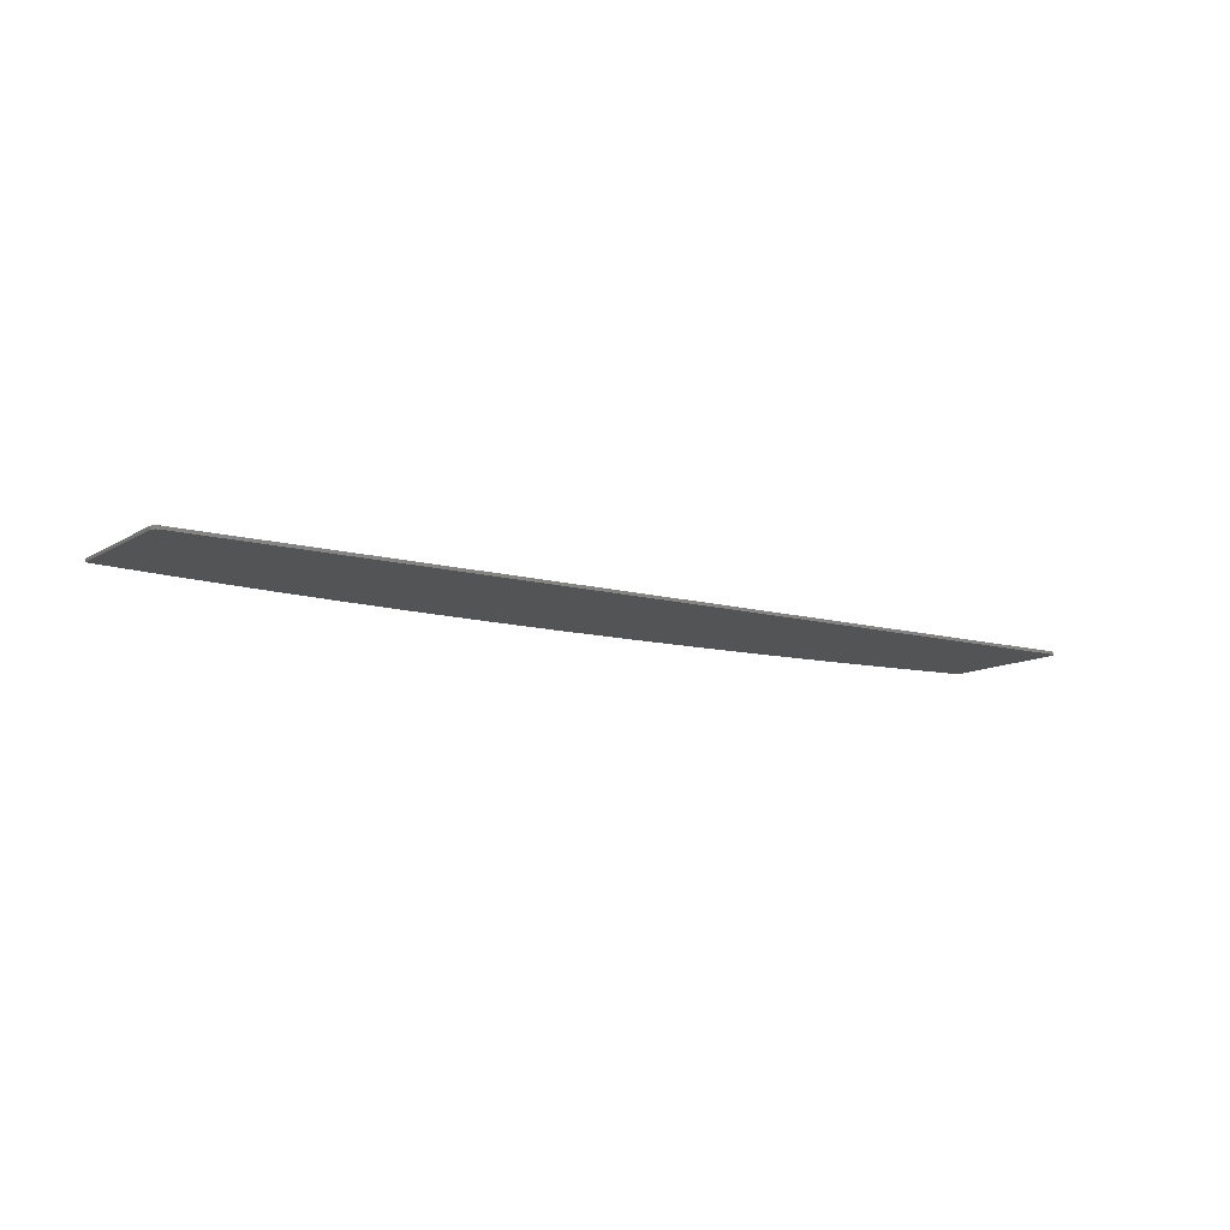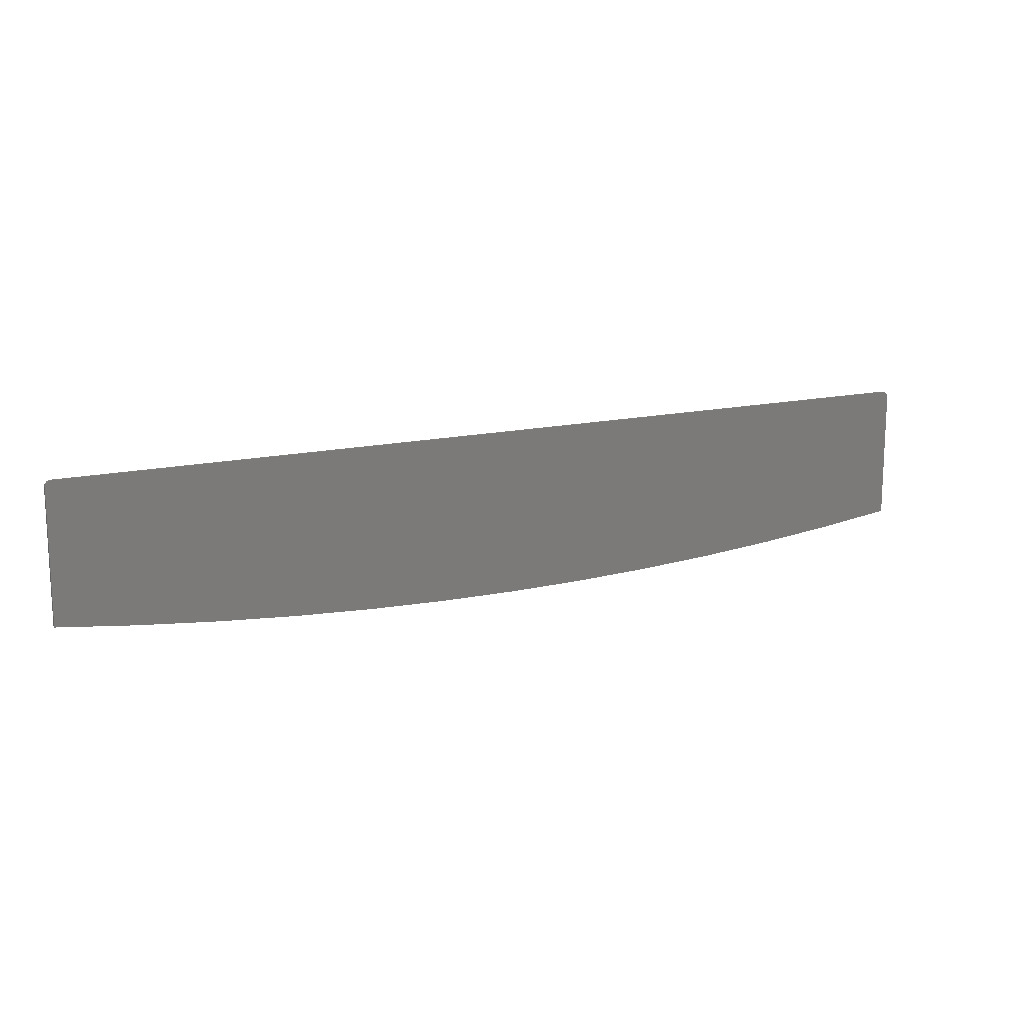
<metadata>
{"format":"stl","ext":"stl","renderer":"f3d","projection":"perspective","resolution":1024,"background":"white","views":[{"elev":-11.2,"azim":-34.4,"up":"+Y"},{"elev":14.9,"azim":-26.4,"up":"+Z"}]}
</metadata>
<code>
# stl→obj: 390 verts, 760 faces
v -15.7 0 2.73
v -15.6 0 2.757
v 0 0 2.757
v -15.6 0 2.557
v -15.77 0 2.657
v -15.8 0 0.0048
v -15.8 0 2.557
v 0 0 0.0048
v 15.6 0 2.557
v 15.8 0 0.0048
v 15.77 0 2.657
v 15.8 0 2.557
v 15.7 0 2.73
v 15.6 0 2.757
v -15.6 -0.1 2.757
v 0 -0.1 2.757
v -15.7 -0.1 2.73
v -15.77 -0.1 2.657
v -15.8 -0.1 2.557
v -15.8 -0.1 0
v 15.8 -0.1 2.557
v 15.8 -0.1 0
v 15.77 -0.1 2.657
v 15.7 -0.1 2.73
v 15.6 -0.1 2.757
v -0.4917 -0.1 0.2291
v 0.4108 -0.1 0.2291
v 0.4108 -0.1 2.007
v -0.5965 -0.1 0.2725
v -0.6399 -0.1 0.3772
v -0.6399 -0.1 2.007
v -1.945 -0.1 2.757
v -2.876 -0.1 2.007
v -3.031 -0.1 1.937
v -2.876 -0.1 1.877
v -3.468 -0.1 2.007
v -5.569 -0.1 2.007
v -6.745 -0.1 2.757
v -6.006 -0.1 1.937
v -6.401 -0.1 1.736
v -6.745 -0.1 1.736
v -6.573 -0.1 1.589
v -7.139 -0.1 1.937
v -9.068 -0.1 2.757
v -7.576 -0.1 2.007
v -11.54 -0.1 2.757
v -11.09 -0.1 2.007
v -11.62 -0.1 1.185
v -11.62 -0.1 0.7406
v -15.6 -0.1 2.557
v -15.14 -0.1 1.596
v -15.8 -0.1 1.557
v -15.02 -0.1 1.137
v -14.9 -0.1 0.6784
v -14.78 -0.1 0.2196
v -14.72 -0.1 0
v -13.1 -0.1 0
v -11.62 -0.1 0.2963
v -11.62 -0.1 0
v -11.09 -0.1 0
v 11.09 -0.1 0
v 11.62 -0.1 0
v 11.62 -0.1 0.2963
v 11.09 -0.1 2.007
v 11.62 -0.1 0.7406
v 14.78 -0.1 0.2196
v 13.1 -0.1 0
v 14.72 -0.1 0
v 14.9 -0.1 0.6784
v 15.02 -0.1 1.137
v 15.14 -0.1 1.596
v 15.8 -0.1 1.557
v 15.6 -0.1 2.557
v 11.54 -0.1 2.757
v 11.62 -0.1 1.185
v 7.576 -0.1 2.007
v 7.708 -0.1 2.757
v 2.855 -0.1 2.757
v 6.984 -0.1 2.007
v 7.139 -0.1 1.937
v 6.984 -0.1 1.877
v 3.468 -0.1 2.007
v 2.876 -0.1 2.007
v 3.031 -0.1 1.937
v 2.876 -0.1 1.877
v -0.869 -0.1 0
v 0.8216 -0.1 0
v -1.051 -0.1 1.596
v -1.051 -0.1 0
v -2.465 -0.1 1.596
v -2.541 -0.1 0.9764
v -2.465 -0.1 0.5925
v -2.759 -0.1 1.302
v -3.084 -0.1 1.519
v -3.468 -0.1 1.596
v -5.569 -0.1 1.596
v -5.954 -0.1 1.519
v -6.279 -0.1 1.302
v -6.496 -0.1 0.9764
v -6.649 -0.1 0.9764
v -6.573 -0.1 0.5925
v -6.867 -0.1 1.302
v -7.192 -0.1 1.519
v -7.576 -0.1 1.596
v -10.68 -0.1 1.596
v -10.68 -0.1 0
v -6.573 -0.1 0.2963
v -6.632 -0.1 0
v -6.573 -0.1 0
v 10.68 -0.1 0.4444
v 10.68 -0.1 0
v 10.68 -0.1 1.596
v 7.576 -0.1 1.596
v 7.192 -0.1 1.519
v 6.867 -0.1 1.302
v 6.649 -0.1 0.9764
v 6.573 -0.1 1.596
v 6.573 -0.1 0.5925
v 3.468 -0.1 1.596
v 3.084 -0.1 1.519
v 2.759 -0.1 1.302
v 2.541 -0.1 0.9764
v 2.465 -0.1 1.596
v 2.465 -0.1 0.5925
v 0.8216 -0.1 1.596
v -10.27 -0.1 1.185
v -7.576 -0.1 1.185
v -10.27 -0.1 0
v -6.984 -0.1 0.2963
v -7.063 -0.1 0
v -6.984 -0.1 0.5925
v -7.063 -0.1 0.8888
v -7.28 -0.1 1.106
v -5.569 -0.1 1.185
v -3.468 -0.1 1.185
v -5.866 -0.1 1.106
v -6.083 -0.1 0.8888
v -6.162 -0.1 0.5925
v -6.162 -0.1 0
v -2.876 -0.1 0.5925
v -2.876 -0.1 0
v -2.465 -0.1 0
v -2.955 -0.1 0.8888
v -3.172 -0.1 1.106
v -2.054 -0.1 1.185
v -1.462 -0.1 1.185
v -2.054 -0.1 0
v -1.462 -0.1 0
v 1.232 -0.1 1.185
v 2.054 -0.1 1.185
v 1.232 -0.1 0
v 2.465 -0.1 0
v 2.054 -0.1 0
v 6.162 -0.1 1.185
v 3.468 -0.1 1.185
v 3.172 -0.1 1.106
v 2.955 -0.1 0.8888
v 2.876 -0.1 0.5925
v 2.876 -0.1 0
v 3.85 -0.1 0
v 3.468 -0.1 0.4444
v 3.468 -0.1 0
v 3.879 -0.1 0
v 3.879 -0.1 0.0335
v 3.511 -0.1 0.5491
v 3.922 -0.1 0.1383
v 3.616 -0.1 0.5925
v 4.027 -0.1 0.1817
v 6.573 -0.1 0.1817
v 6.162 -0.1 0.5925
v 10.27 -0.1 1.196
v 7.576 -0.1 1.185
v 7.28 -0.1 1.106
v 7.063 -0.1 0.8888
v 6.984 -0.1 0.5925
v 6.573 -0.1 0
v 6.984 -0.1 0
v 10.27 -0.1 0.2963
v 10.27 -0.1 0
v 7.724 -0.1 0.2963
v 7.724 -0.1 0.4444
v 7.62 -0.1 0.3396
v 10.27 -0.1 0.5925
v 7.576 -0.1 0.4444
v 7.62 -0.1 0.5491
v 7.724 -0.1 0.5925
v -9.332 -0.1 0.5925
v -7.724 -0.1 0.5925
v -9.437 -0.1 0.5491
v -9.48 -0.1 0.4444
v -9.437 -0.1 0.3396
v -9.332 -0.1 0.2963
v -7.65 -0.1 0
v -7.724 -0.1 0.2963
v -7.62 -0.1 0.3396
v -7.576 -0.1 0.4444
v -7.62 -0.1 0.5491
v -9.332 -0.1 0.4444
v -7.724 -0.1 0.4444
v -5.421 -0.1 0.5925
v -3.616 -0.1 0.5925
v -5.526 -0.1 0.5491
v -3.511 -0.1 0.5491
v -5.569 -0.1 0.4444
v -3.468 -0.1 0.4444
v -5.569 -0.1 0
v -3.468 -0.1 0
v -4.027 -0.1 0.1817
v -5.011 -0.1 0.1817
v -5.115 -0.1 0.1383
v -3.922 -0.1 0.1383
v -5.159 -0.1 0.0335
v -3.879 -0.1 0.0335
v -5.159 -0.1 0
v -3.879 -0.1 0
v -5.011 -0.1 0
v -4.027 -0.1 0
v 4.027 -0.1 0
v 7.724 -0.1 0
v -13.18 0 -2.214
v -15.8 0 -1.898
v -15.8 0 -0.0048
v 0 0 -0.0048
v -7.917 0 -2.674
v -10.55 0 -2.473
v -2.641 0 -2.905
v -5.28 0 -2.818
v 2.641 0 -2.905
v 0 0 -2.934
v 7.917 0 -2.674
v 5.28 0 -2.818
v 13.18 0 -2.214
v 10.55 0 -2.473
v 15.8 0 -0.0048
v 15.8 0 -1.898
v -15.8 -0.1 -1.898
v -13.18 -0.1 -2.214
v -10.55 -0.1 -2.473
v -7.917 -0.1 -2.674
v -5.28 -0.1 -2.818
v -2.641 -0.1 -2.905
v 0 -0.1 -2.934
v 2.641 -0.1 -2.905
v 5.28 -0.1 -2.818
v 7.917 -0.1 -2.674
v 10.55 -0.1 -2.473
v 13.18 -0.1 -2.214
v 15.8 -0.1 -1.898
v 15.8 0 -0.0044
v -14.53 -0.1 -0.6978
v -14.65 -0.1 -0.239
v -15.8 -0.1 -0.6432
v -11.62 -0.1 -1.037
v -11.09 -0.1 -2.007
v -11.62 -0.1 -0.5925
v -11.62 -0.1 -0.1936
v -8.658 -0.1 -2.007
v -8.658 -0.1 -1.118
v -7.576 -0.1 -1.118
v -7.139 -0.1 -1.049
v -6.914 -0.1 -1.03
v -6.934 -0.1 -0.9637
v -6.714 -0.1 -1.424
v -6.401 -0.1 -1.736
v -6.006 -0.1 -1.937
v -5.569 -0.1 -2.007
v -3.468 -0.1 -2.007
v -3.031 -0.1 -1.937
v -2.637 -0.1 -1.736
v -2.293 -0.1 -1.736
v -2.465 -0.1 -1.589
v -1.898 -0.1 -1.937
v -1.462 -0.1 -2.007
v 2.876 -0.1 -2.007
v 3.468 -0.1 -2.007
v 3.031 -0.1 -1.937
v 2.876 -0.1 -1.876
v 6.984 -0.1 -2.007
v 6.984 -0.1 -1.876
v 7.139 -0.1 -1.937
v 7.576 -0.1 -2.007
v 11.09 -0.1 -2.007
v 11.62 -0.1 -1.037
v 11.62 -0.1 -0.5925
v 11.62 -0.1 -0.1936
v 15.8 -0.1 -0.6432
v 14.53 -0.1 -0.6978
v 14.65 -0.1 -0.239
v -0.9025 -0.1 -0.1817
v 0.8216 -0.1 -0.1817
v -1.051 -0.1 -0.0336
v -1.007 -0.1 -0.1383
v -10.68 -0.1 -1.596
v -9.069 -0.1 -1.596
v -9.069 -0.1 -0.707
v -7.576 -0.1 -0.707
v -7.192 -0.1 -0.6307
v -6.867 -0.1 -0.4132
v -6.649 -0.1 -0.0877
v -6.573 -0.1 -0.5925
v -6.496 -0.1 -0.9764
v -6.279 -0.1 -1.302
v -5.954 -0.1 -1.519
v -5.569 -0.1 -1.596
v -3.468 -0.1 -1.596
v -3.084 -0.1 -1.519
v -2.759 -0.1 -1.302
v -2.541 -0.1 -0.9764
v -2.388 -0.1 -0.9764
v -2.465 -0.1 -0.5925
v -2.171 -0.1 -1.302
v -1.845 -0.1 -1.519
v -1.462 -0.1 -1.596
v 0.8216 -0.1 -1.596
v 2.465 -0.1 -1.596
v 2.465 -0.1 -0.5925
v 2.541 -0.1 -0.9764
v 2.759 -0.1 -1.302
v 3.084 -0.1 -1.519
v 3.468 -0.1 -1.596
v 6.573 -0.1 -1.596
v 6.573 -0.1 -0.5925
v 6.649 -0.1 -0.9764
v 6.867 -0.1 -1.302
v 7.192 -0.1 -1.519
v 7.576 -0.1 -1.596
v 10.68 -0.1 -1.596
v 10.68 -0.1 -0.4444
v -10.27 -0.1 -1.185
v -9.48 -0.1 -1.185
v -9.48 -0.1 -0.2962
v -7.576 -0.1 -0.2962
v -7.28 -0.1 -0.2168
v -6.162 -0.1 -0.5925
v -6.083 -0.1 -0.8888
v -5.866 -0.1 -1.106
v -5.569 -0.1 -1.185
v -3.468 -0.1 -1.185
v -3.172 -0.1 -1.106
v -2.955 -0.1 -0.8888
v -2.876 -0.1 -0.5925
v -2.054 -0.1 -0.5925
v -1.975 -0.1 -0.8888
v -1.758 -0.1 -1.106
v -1.462 -0.1 -1.185
v 0.4108 -0.1 -1.185
v 0.4108 -0.1 -0.5925
v -1.313 -0.1 -0.5925
v -1.418 -0.1 -0.5491
v -1.462 -0.1 -0.4444
v 1.232 -0.1 -1.185
v 2.054 -0.1 -1.185
v 2.876 -0.1 -0.5925
v 2.955 -0.1 -0.8888
v 3.172 -0.1 -1.106
v 3.468 -0.1 -1.185
v 6.162 -0.1 -1.185
v 6.573 -0.1 -0.1817
v 6.162 -0.1 -0.5925
v 3.616 -0.1 -0.5925
v 4.027 -0.1 -0.1817
v 3.511 -0.1 -0.5491
v 3.922 -0.1 -0.1383
v 3.468 -0.1 -0.4444
v 3.879 -0.1 -0.0336
v 6.984 -0.1 -0.5925
v 7.063 -0.1 -0.8888
v 7.28 -0.1 -1.106
v 7.576 -0.1 -1.185
v 10.27 -0.1 -1.185
v 10.27 -0.1 -0.5925
v 10.27 -0.1 -0.2962
v 7.724 -0.1 -0.4444
v 7.724 -0.1 -0.5925
v 7.62 -0.1 -0.5491
v 7.576 -0.1 -0.4444
v 7.62 -0.1 -0.3396
v 7.724 -0.1 -0.2962
v -5.569 -0.1 -0.4444
v -5.421 -0.1 -0.5925
v -5.526 -0.1 -0.5491
v -3.616 -0.1 -0.5925
v -3.511 -0.1 -0.5491
v -3.468 -0.1 -0.4444
v -5.159 -0.1 -0.0336
v -5.115 -0.1 -0.1383
v -5.011 -0.1 -0.1817
v -4.027 -0.1 -0.1817
v -3.922 -0.1 -0.1383
v -3.879 -0.1 -0.0336
f 1 2 3
f 3 4 1
f 5 1 4
f 6 7 5
f 5 4 6
f 3 8 6
f 6 4 3
f 9 10 8
f 8 3 9
f 9 11 12
f 12 10 9
f 9 13 11
f 9 3 14
f 14 13 9
f 3 2 15
f 15 16 3
f 2 1 17
f 17 15 2
f 1 5 18
f 18 17 1
f 5 7 19
f 19 18 5
f 7 6 20
f 20 19 7
f 21 22 10
f 10 12 21
f 23 21 12
f 12 11 23
f 24 23 11
f 11 13 24
f 25 24 13
f 13 14 25
f 16 25 14
f 14 3 16
f 26 27 28
f 28 29 26
f 30 29 28
f 28 31 30
f 32 31 28
f 32 33 31
f 33 34 35
f 36 34 33
f 33 32 36
f 37 36 32
f 32 38 37
f 38 39 37
f 40 39 38
f 38 41 40
f 40 41 42
f 38 43 41
f 38 44 45
f 45 43 38
f 44 46 47
f 47 45 44
f 47 46 48
f 48 49 47
f 50 51 48
f 48 46 50
f 46 15 50
f 50 15 17
f 17 18 50
f 50 18 19
f 19 52 50
f 51 50 52
f 52 20 51
f 51 20 53
f 53 20 54
f 54 20 55
f 55 20 56
f 55 56 57
f 47 58 59
f 59 60 47
f 47 49 58
f 61 62 63
f 63 64 61
f 63 65 64
f 66 67 68
f 66 68 22
f 69 66 22
f 70 69 22
f 71 70 22
f 72 73 71
f 71 22 72
f 72 21 23
f 23 73 72
f 23 24 25
f 25 73 23
f 73 25 74
f 74 75 71
f 71 73 74
f 65 75 74
f 74 64 65
f 76 64 74
f 74 77 76
f 78 79 76
f 76 77 78
f 76 79 80
f 79 81 80
f 78 82 79
f 83 84 82
f 82 78 83
f 83 85 84
f 28 83 78
f 78 32 28
f 53 49 48
f 48 51 53
f 70 71 75
f 75 65 70
f 58 49 53
f 53 54 58
f 70 65 63
f 63 69 70
f 54 55 57
f 57 58 54
f 63 67 66
f 66 69 63
f 58 57 59
f 62 67 63
f 27 26 86
f 86 87 27
f 29 86 26
f 30 86 29
f 30 31 88
f 88 86 30
f 88 89 86
f 90 88 31
f 31 33 90
f 35 91 90
f 90 33 35
f 90 91 92
f 93 91 35
f 35 34 93
f 94 93 34
f 34 36 94
f 36 95 94
f 96 95 36
f 36 37 96
f 97 96 37
f 37 39 97
f 98 97 39
f 39 40 98
f 99 98 40
f 40 42 99
f 99 42 100
f 100 101 99
f 41 102 100
f 100 42 41
f 43 103 102
f 102 41 43
f 45 104 103
f 103 43 45
f 47 105 104
f 104 45 47
f 106 105 47
f 47 60 106
f 107 108 109
f 110 111 61
f 61 64 110
f 64 112 110
f 113 112 64
f 64 76 113
f 114 113 76
f 76 80 114
f 115 114 80
f 80 81 115
f 116 115 81
f 81 117 116
f 117 118 116
f 117 81 79
f 79 119 117
f 79 82 119
f 120 119 82
f 82 84 120
f 121 120 84
f 84 85 121
f 122 121 85
f 85 123 122
f 123 124 122
f 123 85 83
f 83 28 123
f 28 125 123
f 27 87 125
f 125 28 27
f 104 105 126
f 126 127 104
f 106 128 126
f 126 105 106
f 108 107 129
f 129 130 108
f 129 107 101
f 101 131 129
f 131 101 100
f 100 132 131
f 132 100 102
f 102 133 132
f 133 102 103
f 103 127 133
f 103 104 127
f 96 134 135
f 135 95 96
f 134 96 97
f 97 136 134
f 136 97 98
f 98 137 136
f 137 98 99
f 99 138 137
f 138 99 101
f 101 107 138
f 139 138 107
f 107 109 139
f 140 141 142
f 142 92 140
f 140 92 91
f 91 143 140
f 143 91 93
f 93 144 143
f 144 93 94
f 94 135 144
f 94 95 135
f 90 145 146
f 146 88 90
f 147 145 90
f 90 92 147
f 147 92 142
f 148 89 88
f 88 146 148
f 149 150 123
f 123 125 149
f 151 149 125
f 125 87 151
f 152 124 153
f 123 150 153
f 153 124 123
f 154 117 119
f 119 155 154
f 155 119 120
f 120 156 155
f 156 120 121
f 121 157 156
f 157 121 122
f 122 158 157
f 158 122 124
f 124 159 158
f 159 124 152
f 160 161 162
f 161 160 163
f 163 164 161
f 165 161 164
f 164 166 165
f 167 165 166
f 166 168 167
f 169 170 167
f 167 168 169
f 154 170 169
f 169 118 154
f 118 117 154
f 171 112 113
f 113 172 171
f 172 113 114
f 114 173 172
f 173 114 115
f 115 174 173
f 174 115 116
f 116 175 174
f 175 116 118
f 118 169 175
f 176 177 175
f 175 169 176
f 110 178 179
f 179 111 110
f 180 178 181
f 181 182 180
f 178 110 183
f 183 181 178
f 184 182 181
f 181 185 184
f 186 185 181
f 181 183 186
f 171 183 110
f 110 112 171
f 126 187 188
f 188 127 126
f 126 189 187
f 190 189 126
f 126 128 190
f 190 128 191
f 191 128 192
f 193 194 192
f 192 128 193
f 130 195 194
f 194 193 130
f 129 196 195
f 195 130 129
f 131 197 196
f 196 129 131
f 132 188 197
f 197 131 132
f 133 127 188
f 188 132 133
f 187 189 198
f 198 188 187
f 188 198 199
f 199 197 188
f 198 189 190
f 190 191 198
f 199 195 196
f 196 197 199
f 199 198 194
f 194 195 199
f 198 191 192
f 192 194 198
f 135 200 201
f 201 144 135
f 200 135 134
f 134 136 200
f 202 200 136
f 136 137 202
f 203 143 144
f 144 201 203
f 137 138 204
f 204 202 137
f 143 203 205
f 205 140 143
f 138 139 206
f 206 204 138
f 141 140 205
f 205 207 141
f 208 201 200
f 200 209 208
f 210 209 200
f 200 202 210
f 201 208 211
f 211 203 201
f 210 202 204
f 204 212 210
f 205 203 211
f 211 213 205
f 212 204 206
f 207 205 213
f 214 212 206
f 207 213 215
f 216 217 208
f 208 209 216
f 216 209 210
f 210 212 216
f 211 208 217
f 217 213 211
f 212 214 216
f 213 217 215
f 147 148 146
f 146 145 147
f 153 150 149
f 149 151 153
f 155 167 170
f 170 154 155
f 167 155 156
f 156 157 167
f 165 167 157
f 157 158 165
f 158 161 165
f 162 161 158
f 158 159 162
f 218 176 169
f 169 168 218
f 218 168 166
f 166 164 218
f 164 163 218
f 186 183 171
f 171 172 186
f 185 186 172
f 172 173 185
f 185 173 174
f 174 184 185
f 184 174 175
f 175 177 184
f 184 177 182
f 177 219 180
f 180 182 177
f 180 219 179
f 179 178 180
f 220 221 222
f 222 223 220
f 224 225 220
f 220 223 224
f 226 227 224
f 224 223 226
f 228 229 226
f 226 223 228
f 223 230 231
f 231 228 223
f 223 232 233
f 233 230 223
f 223 234 235
f 235 232 223
f 222 221 236
f 236 20 222
f 221 220 237
f 237 236 221
f 220 225 238
f 238 237 220
f 225 224 239
f 239 238 225
f 224 227 240
f 240 239 224
f 227 226 241
f 241 240 227
f 226 229 242
f 242 241 226
f 243 242 229
f 229 228 243
f 244 243 228
f 228 231 244
f 245 244 231
f 231 230 245
f 246 245 230
f 230 233 246
f 247 246 233
f 233 232 247
f 248 247 232
f 232 235 248
f 22 248 235
f 235 249 22
f 250 251 20
f 20 252 250
f 250 252 236
f 236 253 250
f 237 254 253
f 253 236 237
f 255 253 254
f 256 255 254
f 254 60 59
f 59 256 254
f 254 237 238
f 238 257 254
f 257 238 239
f 258 257 239
f 239 259 258
f 260 259 239
f 239 261 260
f 262 260 261
f 261 239 263
f 263 239 264
f 265 264 239
f 239 240 265
f 265 240 266
f 267 266 240
f 267 240 241
f 241 268 267
f 269 268 241
f 270 271 269
f 269 241 270
f 270 241 272
f 273 272 241
f 241 242 273
f 243 274 273
f 273 242 243
f 275 276 274
f 274 243 275
f 277 274 276
f 275 243 244
f 244 278 275
f 279 278 280
f 278 244 281
f 281 280 278
f 245 246 281
f 281 244 245
f 281 246 247
f 247 282 281
f 282 283 284
f 282 284 285
f 285 62 61
f 61 282 285
f 248 283 282
f 282 247 248
f 283 248 286
f 286 287 283
f 22 288 287
f 287 286 22
f 59 57 256
f 67 62 285
f 57 56 255
f 255 256 57
f 67 285 284
f 284 68 67
f 251 255 56
f 56 20 251
f 288 22 68
f 68 284 288
f 250 253 255
f 255 251 250
f 287 288 284
f 284 283 287
f 87 86 289
f 289 290 87
f 86 89 291
f 292 289 86
f 86 291 292
f 60 254 293
f 293 106 60
f 293 254 257
f 257 294 293
f 295 294 257
f 257 258 295
f 296 295 258
f 258 259 296
f 297 296 259
f 259 260 297
f 297 260 262
f 262 298 297
f 298 262 261
f 261 299 298
f 108 299 300
f 300 109 108
f 300 299 261
f 261 263 300
f 301 300 263
f 263 264 301
f 302 301 264
f 264 265 302
f 303 302 265
f 265 266 303
f 303 266 304
f 267 305 304
f 304 266 267
f 306 305 267
f 267 268 306
f 307 306 268
f 268 269 307
f 308 307 269
f 269 271 308
f 309 310 308
f 308 271 309
f 270 311 309
f 309 271 270
f 272 312 311
f 311 270 272
f 273 313 312
f 312 272 273
f 314 313 273
f 273 274 314
f 315 314 274
f 274 277 315
f 316 315 317
f 317 315 277
f 277 318 317
f 276 319 318
f 318 277 276
f 275 320 319
f 319 276 275
f 278 321 320
f 320 275 278
f 322 321 323
f 279 323 321
f 321 278 279
f 324 323 279
f 279 280 324
f 325 324 280
f 280 281 325
f 325 281 326
f 282 327 326
f 326 281 282
f 328 327 282
f 282 61 328
f 61 111 328
f 293 329 128
f 128 106 293
f 330 329 293
f 293 294 330
f 331 330 294
f 294 295 331
f 331 295 296
f 296 332 331
f 297 333 332
f 332 296 297
f 298 130 333
f 333 297 298
f 299 130 298
f 130 299 108
f 109 334 139
f 334 109 300
f 300 301 334
f 335 334 301
f 301 302 335
f 336 335 302
f 302 303 336
f 337 336 303
f 303 304 337
f 338 337 304
f 304 305 338
f 306 339 338
f 338 305 306
f 307 340 339
f 339 306 307
f 340 307 308
f 308 341 340
f 341 308 310
f 310 142 341
f 141 341 142
f 142 342 147
f 342 142 310
f 310 309 342
f 343 342 309
f 309 311 343
f 344 343 311
f 311 312 344
f 345 344 312
f 312 313 345
f 346 345 313
f 313 314 346
f 290 347 346
f 346 314 290
f 289 348 347
f 347 290 289
f 289 292 349
f 349 348 289
f 292 291 350
f 350 349 292
f 148 350 291
f 291 89 148
f 87 290 351
f 351 151 87
f 314 351 290
f 314 315 352
f 352 351 314
f 352 315 316
f 316 153 352
f 152 153 316
f 316 353 159
f 159 152 316
f 353 316 317
f 317 354 353
f 354 317 318
f 318 355 354
f 355 318 319
f 319 356 355
f 356 319 320
f 356 320 321
f 321 357 356
f 357 321 322
f 358 359 357
f 357 322 358
f 360 359 358
f 358 361 360
f 362 360 361
f 361 363 362
f 364 362 363
f 363 365 364
f 364 365 163
f 163 160 364
f 162 364 160
f 366 177 176
f 176 358 366
f 322 323 366
f 366 358 322
f 323 324 367
f 367 366 323
f 324 325 368
f 368 367 324
f 325 326 369
f 369 368 325
f 326 327 370
f 370 369 326
f 328 371 370
f 370 327 328
f 371 328 372
f 372 373 371
f 374 371 373
f 373 375 374
f 376 375 373
f 373 377 376
f 378 377 373
f 373 372 378
f 179 372 328
f 328 111 179
f 329 330 331
f 331 128 329
f 193 128 331
f 332 333 193
f 193 331 332
f 130 193 333
f 206 139 334
f 379 206 334
f 334 335 379
f 380 381 336
f 336 337 380
f 381 379 335
f 335 336 381
f 338 382 380
f 380 337 338
f 339 383 382
f 382 338 339
f 340 384 383
f 383 339 340
f 341 207 384
f 384 340 341
f 141 207 341
f 206 385 214
f 379 386 385
f 385 206 379
f 386 379 381
f 381 380 386
f 380 387 386
f 380 382 388
f 388 387 380
f 388 382 389
f 389 382 383
f 383 384 389
f 390 389 384
f 384 207 390
f 215 390 207
f 216 214 385
f 215 217 390
f 216 385 386
f 386 387 216
f 216 387 388
f 388 217 216
f 217 388 389
f 389 390 217
f 148 147 350
f 342 343 350
f 350 147 342
f 350 343 344
f 344 349 350
f 349 344 345
f 345 348 349
f 348 345 346
f 346 347 348
f 151 351 352
f 352 153 151
f 162 159 364
f 364 159 353
f 353 354 364
f 362 364 354
f 354 355 362
f 360 362 355
f 355 356 360
f 357 359 360
f 360 356 357
f 218 163 365
f 218 365 363
f 363 361 218
f 218 361 358
f 358 176 218
f 378 372 179
f 179 219 378
f 177 377 378
f 378 219 177
f 177 376 377
f 366 367 376
f 376 177 366
f 376 367 368
f 368 375 376
f 368 369 374
f 374 375 368
f 370 371 374
f 374 369 370
f 222 20 6
f 10 234 222
f 222 6 10
f 10 22 234

</code>
